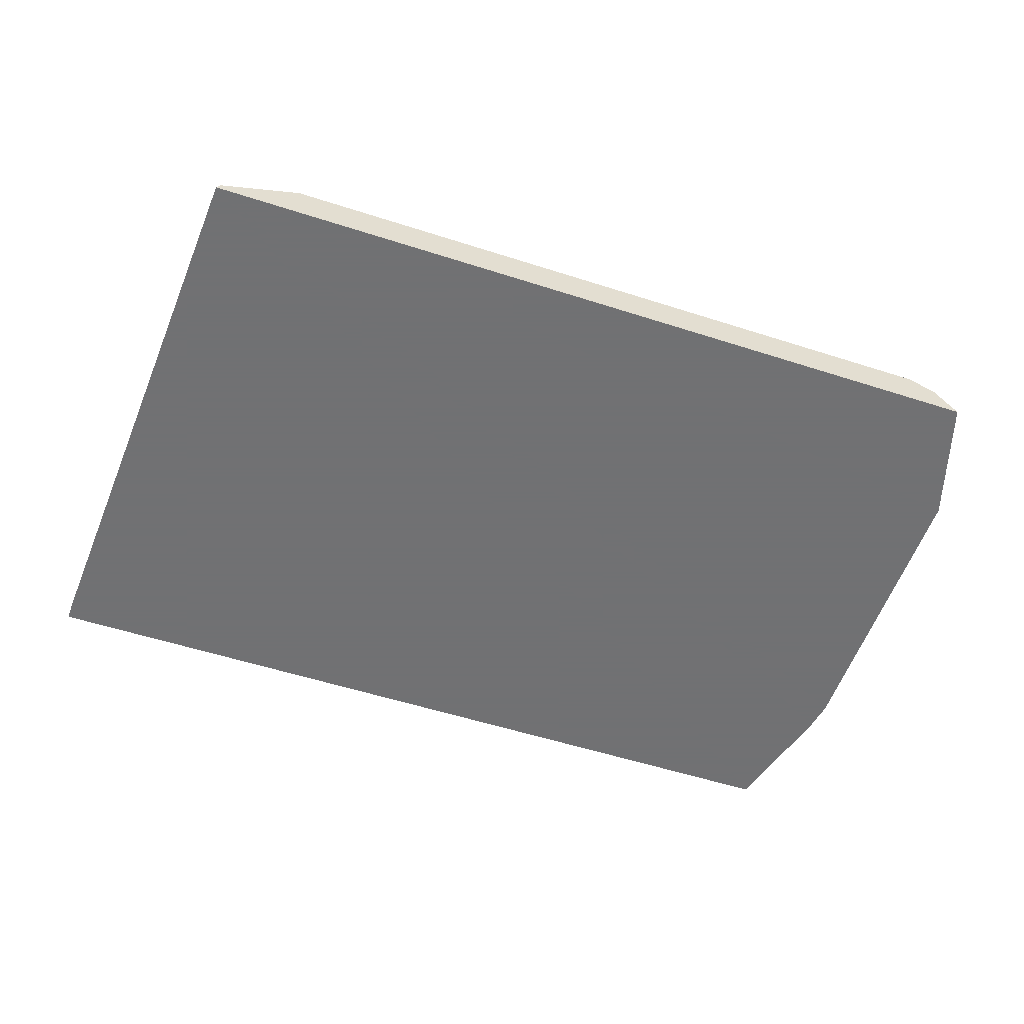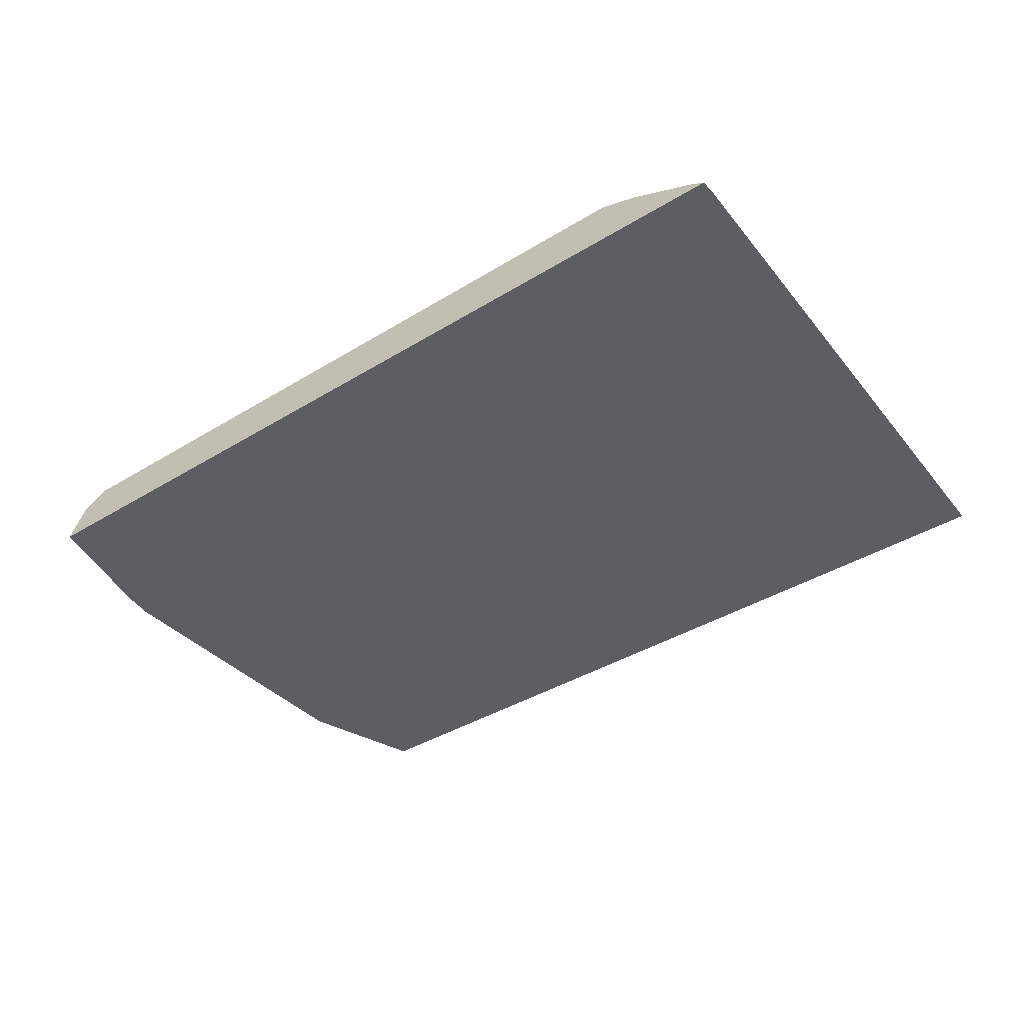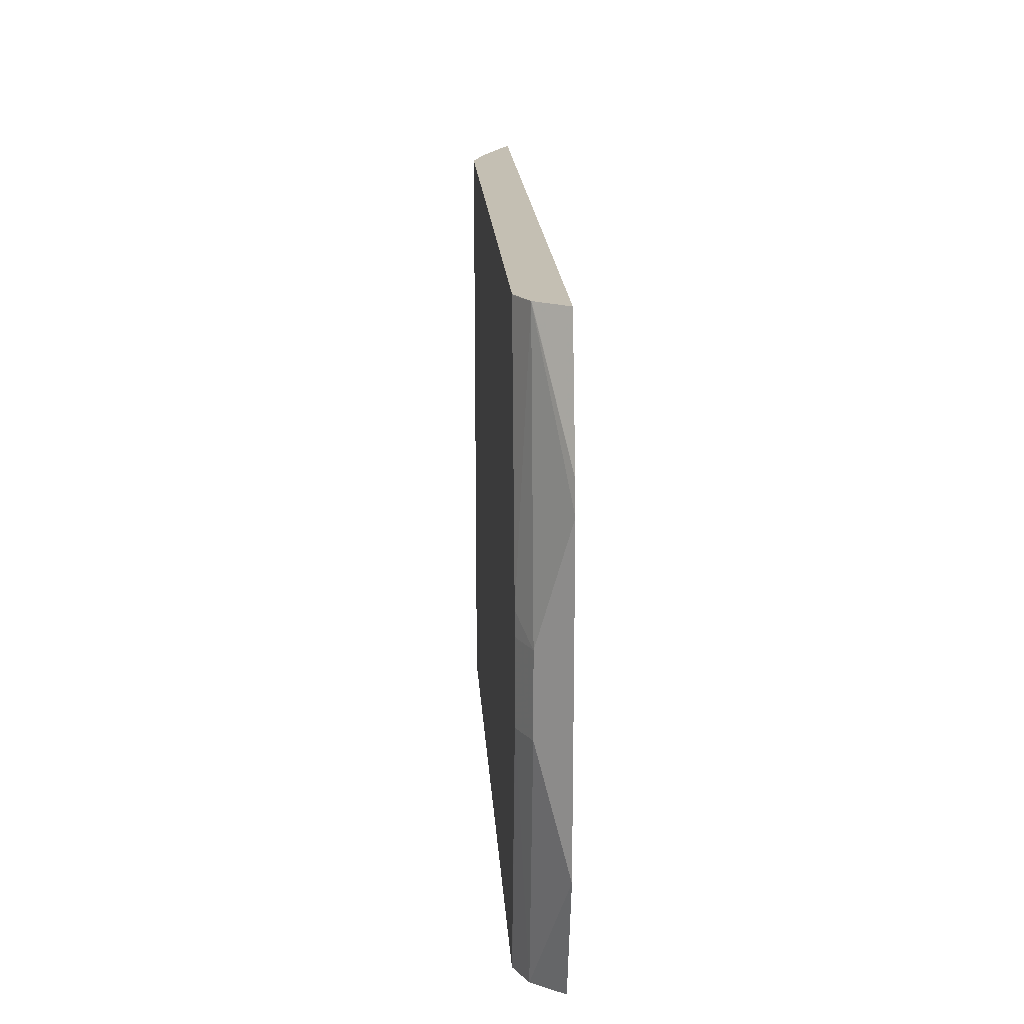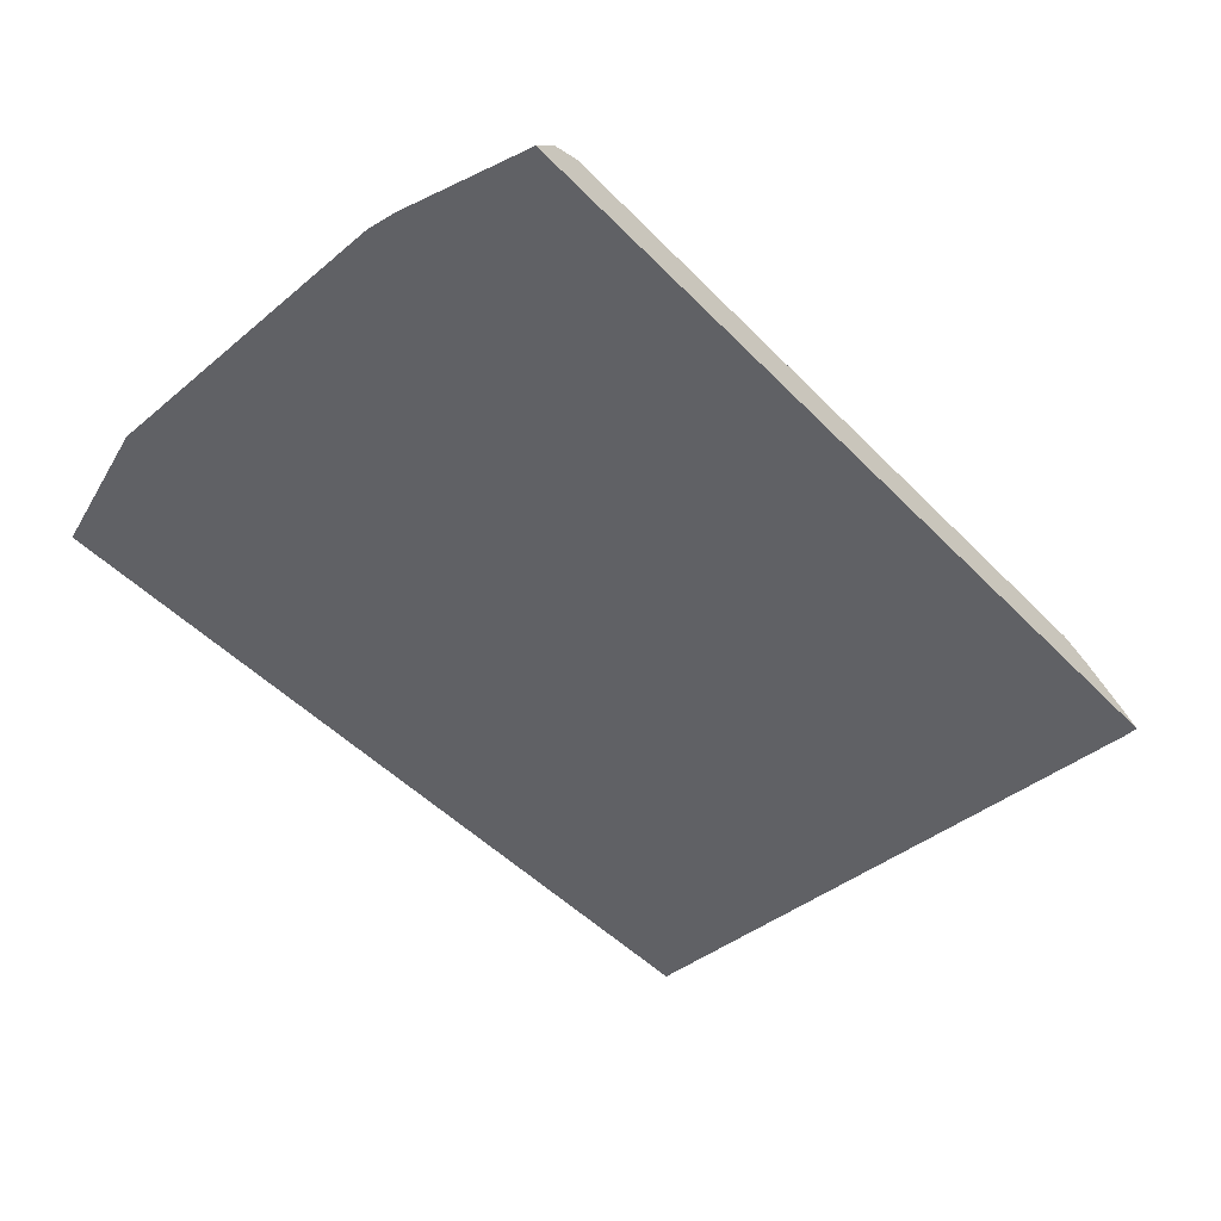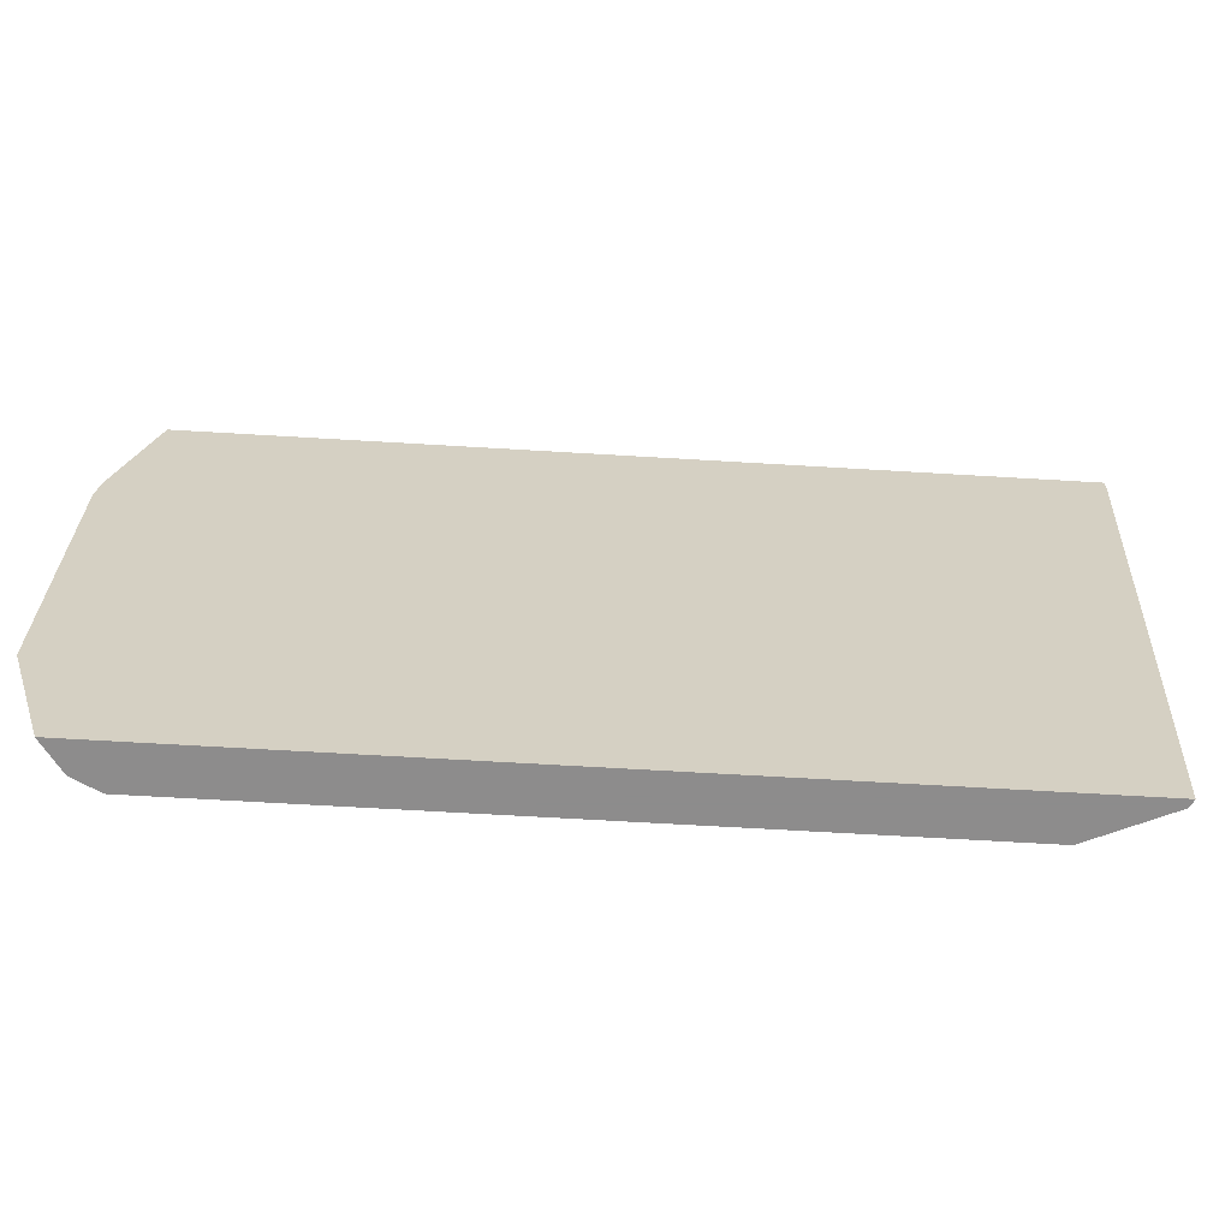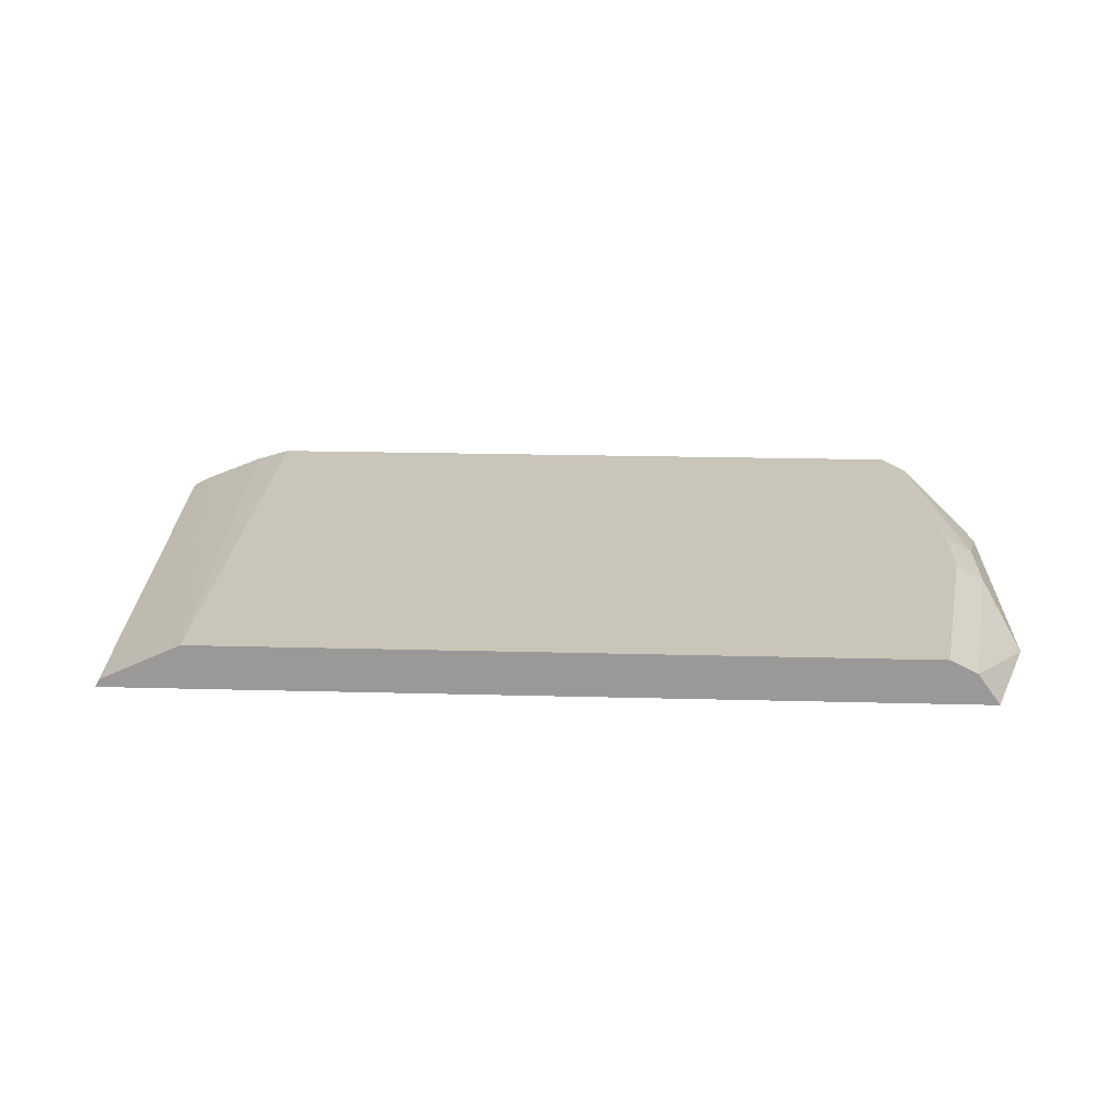
<metadata>
{"format":"obj","ext":"obj","renderer":"f3d","projection":"perspective","resolution":1024,"background":"white","views":[{"elev":-55.3,"azim":161.3,"up":"+Y"},{"elev":-38.9,"azim":37.7,"up":"+Y"},{"elev":17.8,"azim":-93.4,"up":"+Z"},{"elev":-50.4,"azim":-47.6,"up":"+Y"},{"elev":-64.3,"azim":-3.5,"up":"+Z"},{"elev":20.6,"azim":-177.2,"up":"+Y"}]}
</metadata>
<code>
v -0.2367 0.5437 -0.1477
v -0.2374 0.545 -0.1477
v -0.2173 0.5437 0.1558
v -0.6733 0.5437 -0.1477
v -0.2387 0.5476 -0.1477
v -0.2255 0.5478 0.164
v -0.2173 0.5437 0.164
v -0.6938 0.5437 -0.08188
v -0.662 0.5596 -0.1477
v -0.28 0.5665 -0.1477
v -0.2579 0.561 0.164
v -0.6733 0.5437 0.164
v -0.6938 0.5437 0.08189
v -0.6824 0.5596 -0.02047
v -0.6482 0.5664 -0.1477
v -0.6688 0.5664 -0.02047
v -0.2765 0.5665 0.164
v -0.648 0.5665 -0.1477
v -0.662 0.5594 0.164
v -0.6912 0.5437 0.09742
v -0.662 0.5596 0.1638
v -0.6824 0.5596 0.02046
v -0.6685 0.5665 -0.02047
v -0.6688 0.5664 0.02046
v -0.648 0.5665 0.164
v -0.6619 0.5596 0.164
v -0.6675 0.5665 0.03278
v -0.6481 0.5665 0.1636
v -0.6685 0.5665 0.02125
v -0.6482 0.5665 0.164
f 13 21 22
f 10 17 11
f 10 18 23
f 10 23 29
f 10 29 27
f 10 27 28
f 10 28 25
f 10 25 17
f 12 19 20
f 13 20 21
f 9 16 15
f 14 22 24
f 25 28 30
f 15 16 23
f 15 23 18
f 16 24 29
f 19 26 21
f 19 21 20
f 21 27 22
f 21 26 28
f 21 28 27
f 22 27 29
f 22 29 24
f 9 14 16
f 26 30 28
f 14 24 16
f 8 14 9
f 16 29 23
f 8 13 22
f 8 22 14
f 1 2 3
f 1 3 7
f 1 7 12
f 1 12 20
f 1 20 13
f 1 13 8
f 1 4 9
f 1 9 15
f 1 15 18
f 1 18 10
f 1 10 5
f 1 5 2
f 1 8 4
f 3 6 7
f 6 10 11
f 2 5 3
f 6 12 7
f 6 19 12
f 6 26 19
f 6 25 30
f 6 30 26
f 6 11 17
f 5 10 6
f 4 8 9
f 3 5 6
f 6 17 25

</code>
